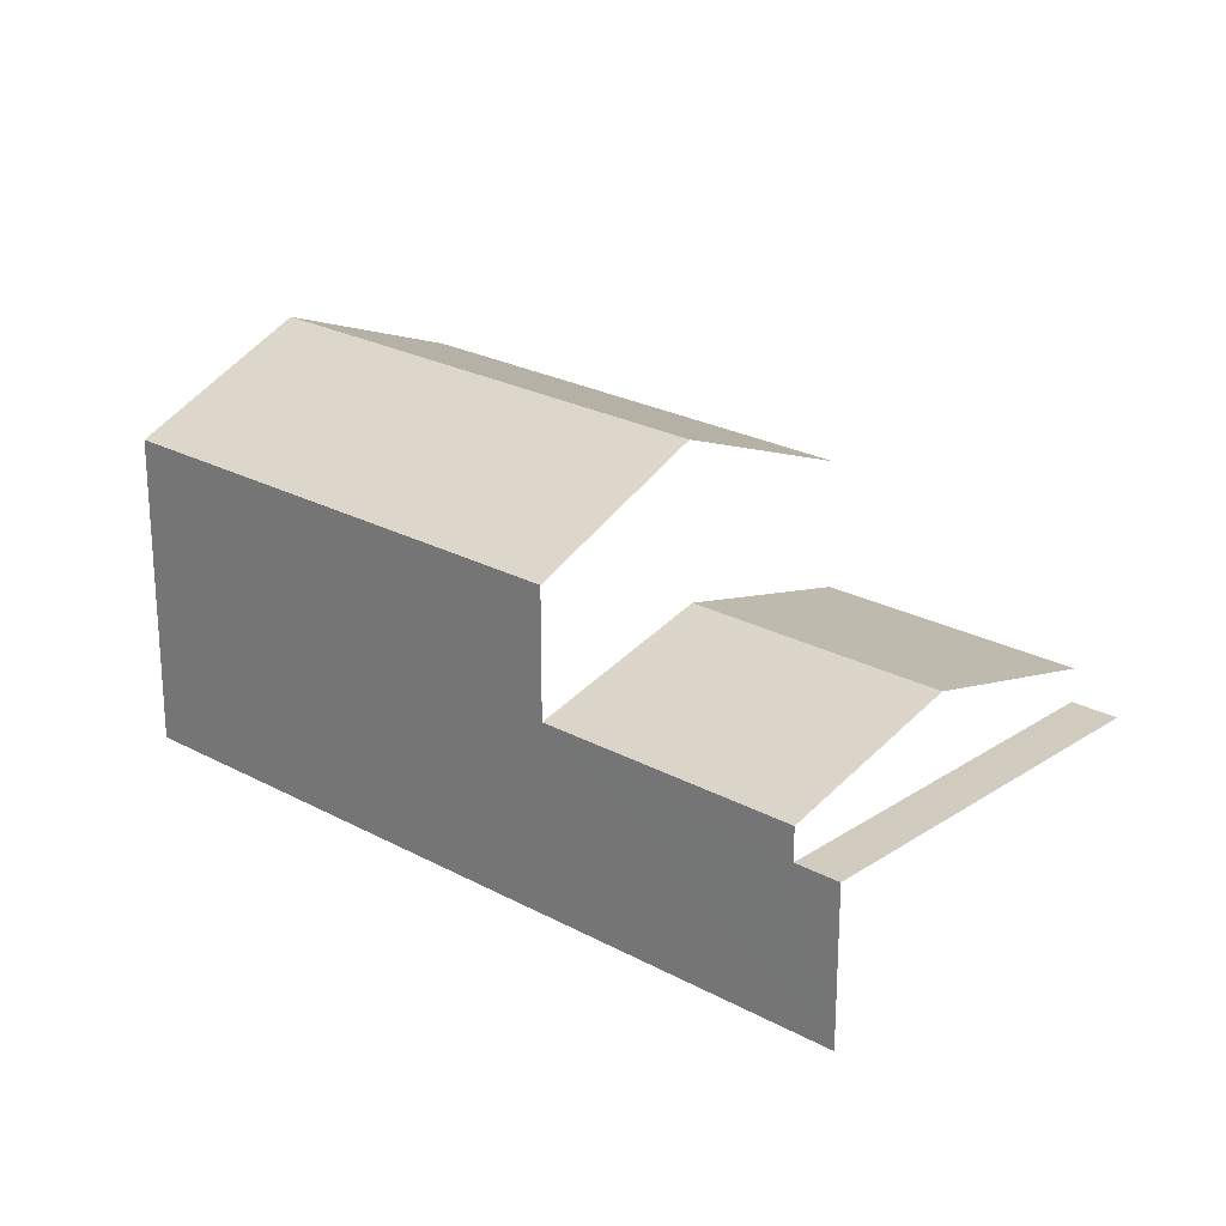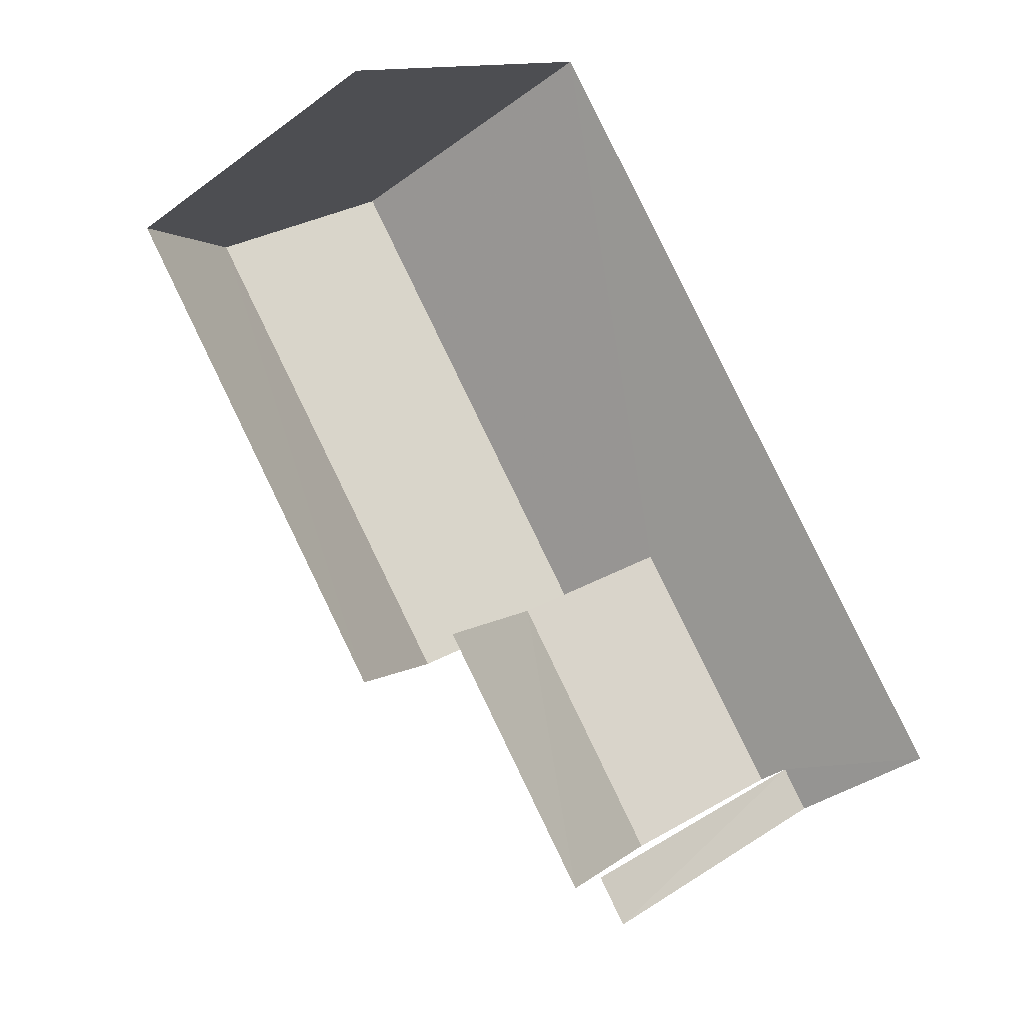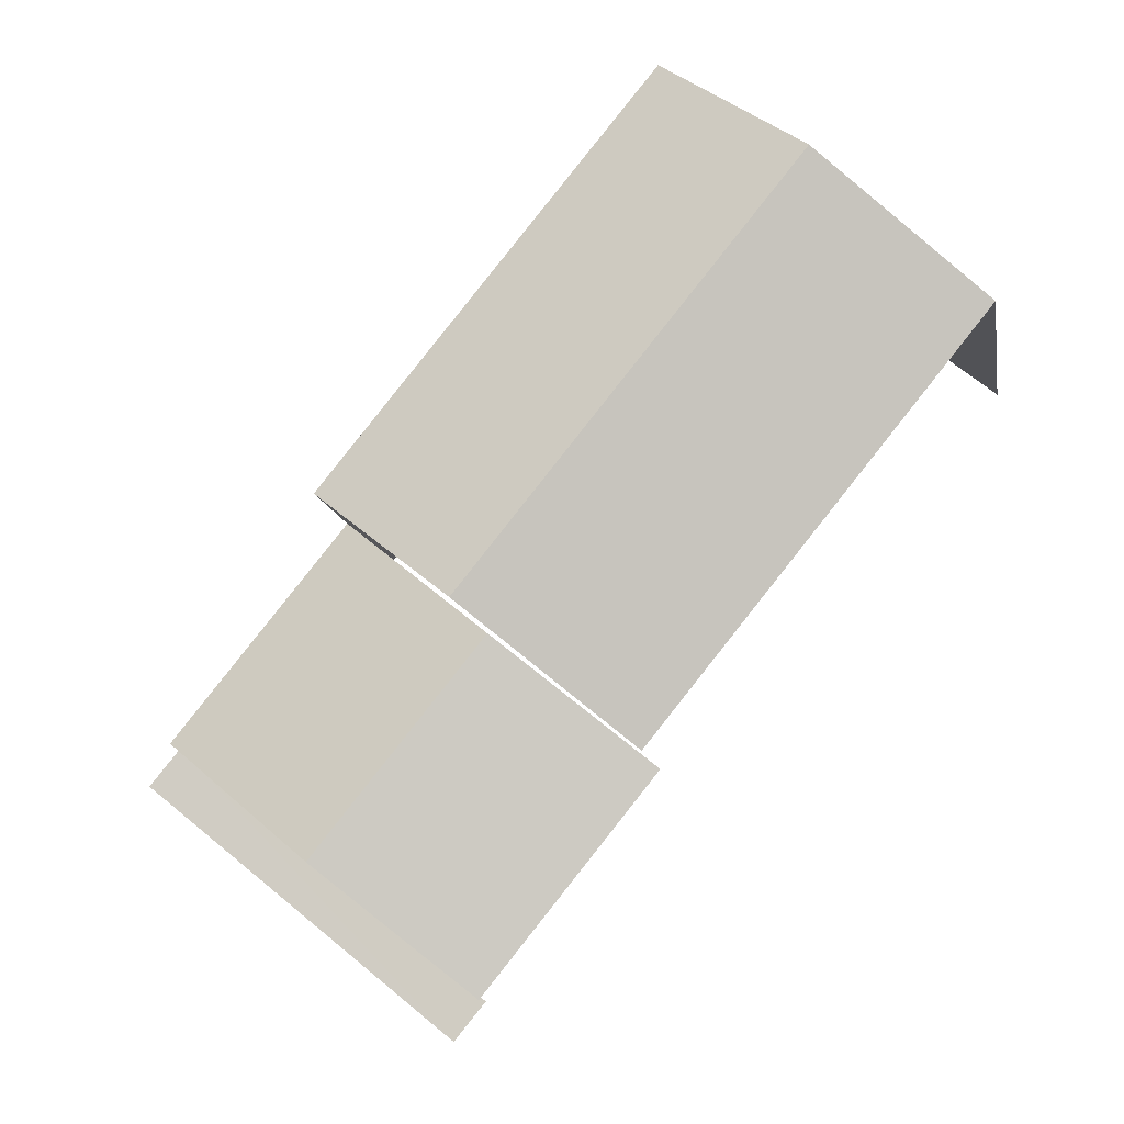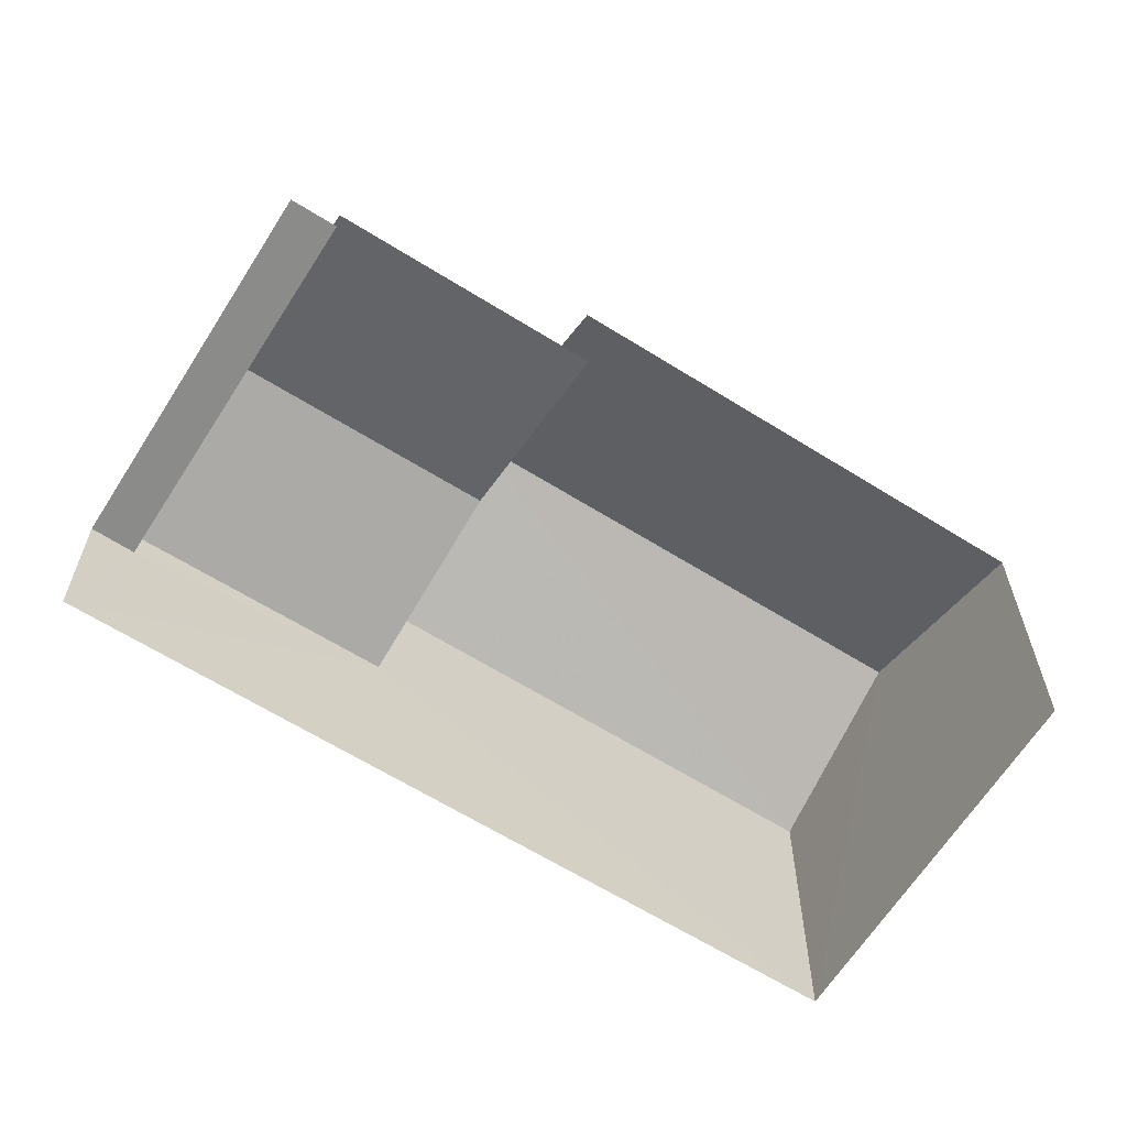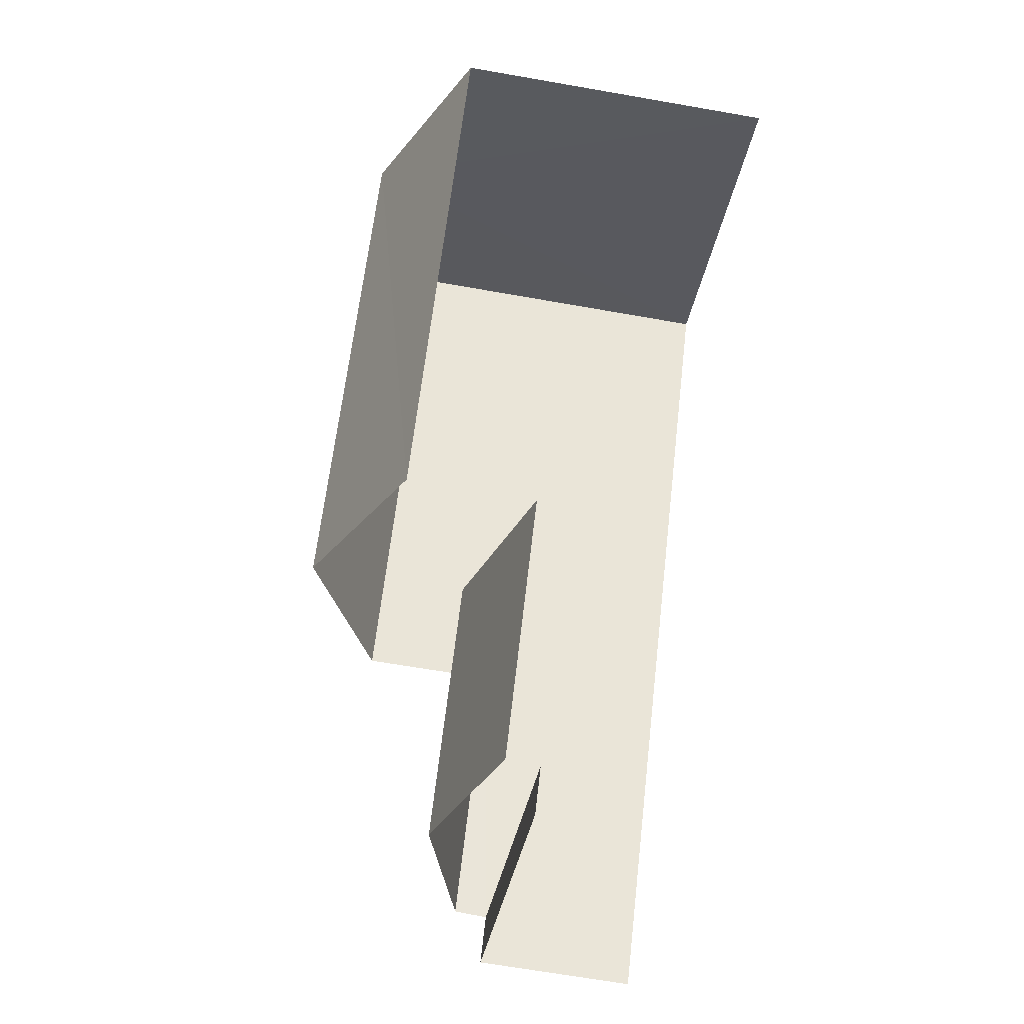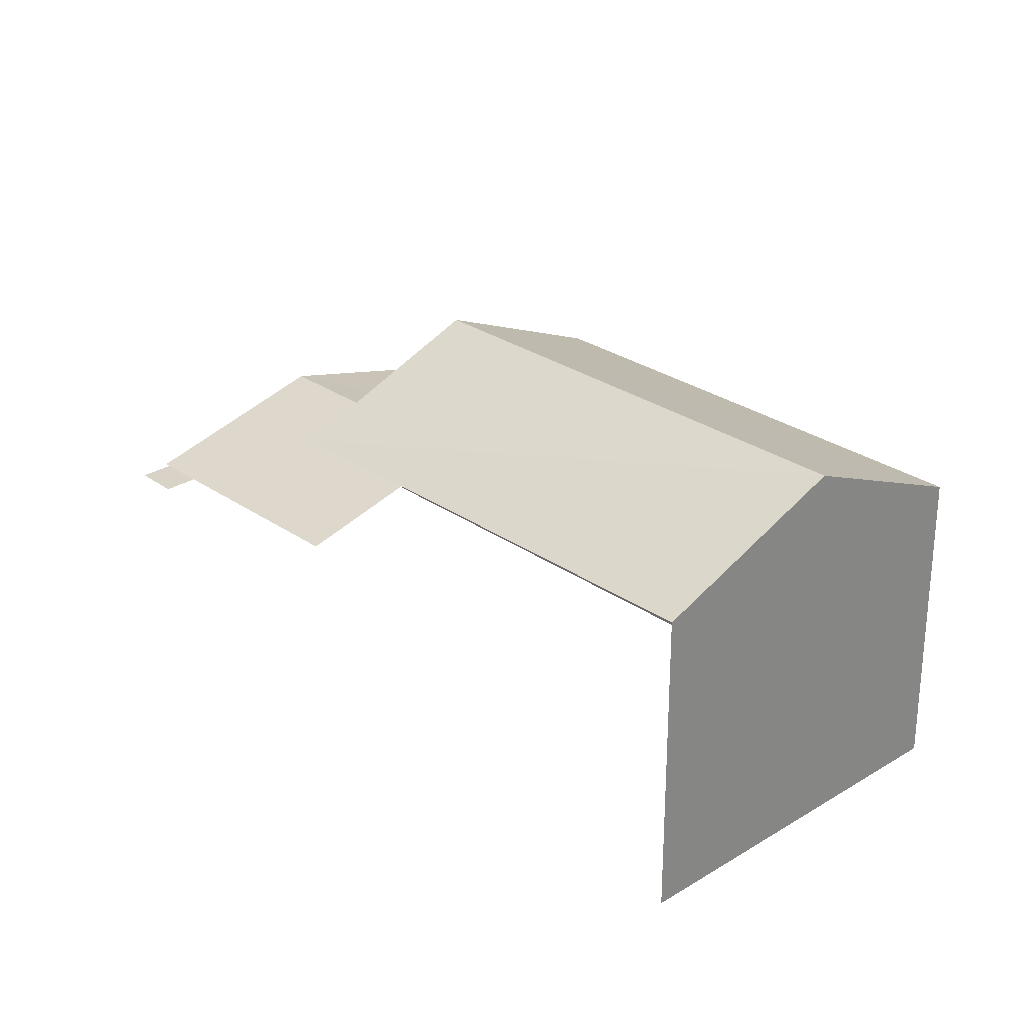
<metadata>
{"format":"obj","ext":"obj","renderer":"f3d","projection":"perspective","resolution":1024,"background":"white","views":[{"elev":23.8,"azim":-86.7,"up":"+Z"},{"elev":-36.3,"azim":134.0,"up":"+Y"},{"elev":-12.2,"azim":9.5,"up":"+Y"},{"elev":-63.7,"azim":18.7,"up":"+Z"},{"elev":-69.3,"azim":80.0,"up":"+Y"},{"elev":27.7,"azim":97.7,"up":"+Z"}]}
</metadata>
<code>
v -2.209e+05 -1.254e+05 25.61
v -2.209e+05 -1.254e+05 25.61
v -2.209e+05 -1.254e+05 25.61
v -2.209e+05 -1.254e+05 25.61
v -2.209e+05 -1.254e+05 28.71
v -2.209e+05 -1.254e+05 28.71
v -2.209e+05 -1.254e+05 29.51
v -2.209e+05 -1.254e+05 29.51
v -2.209e+05 -1.254e+05 30.8
v -2.209e+05 -1.254e+05 30.8
v -2.209e+05 -1.254e+05 32.08
v -2.209e+05 -1.254e+05 32.08
v -2.209e+05 -1.254e+05 28.18
v -2.209e+05 -1.254e+05 28.18
v -2.209e+05 -1.254e+05 28.18
v -2.209e+05 -1.254e+05 28.18
v -2.209e+05 -1.254e+05 28.71
v -2.209e+05 -1.254e+05 28.71
v -2.209e+05 -1.254e+05 30.8
v -2.209e+05 -1.254e+05 30.8
f 1 2 3
f 1 4 2
f 6 13 7
f 13 16 7
f 16 17 7
f 14 4 1
f 15 14 1
f 20 19 18
f 3 20 18
f 3 18 1
f 18 17 16
f 1 16 15
f 1 18 16
f 10 5 8
f 10 8 11
f 8 19 11
f 8 18 19
f 5 6 7
f 8 5 7
f 9 10 11
f 12 9 11
f 13 14 15
f 16 13 15
f 8 7 17
f 18 8 17
f 19 20 12
f 11 19 12
f 20 3 12
f 3 2 12
f 2 9 12
f 10 9 5
f 9 2 5
f 6 5 13
f 5 2 4
f 13 4 14
f 13 5 4

</code>
